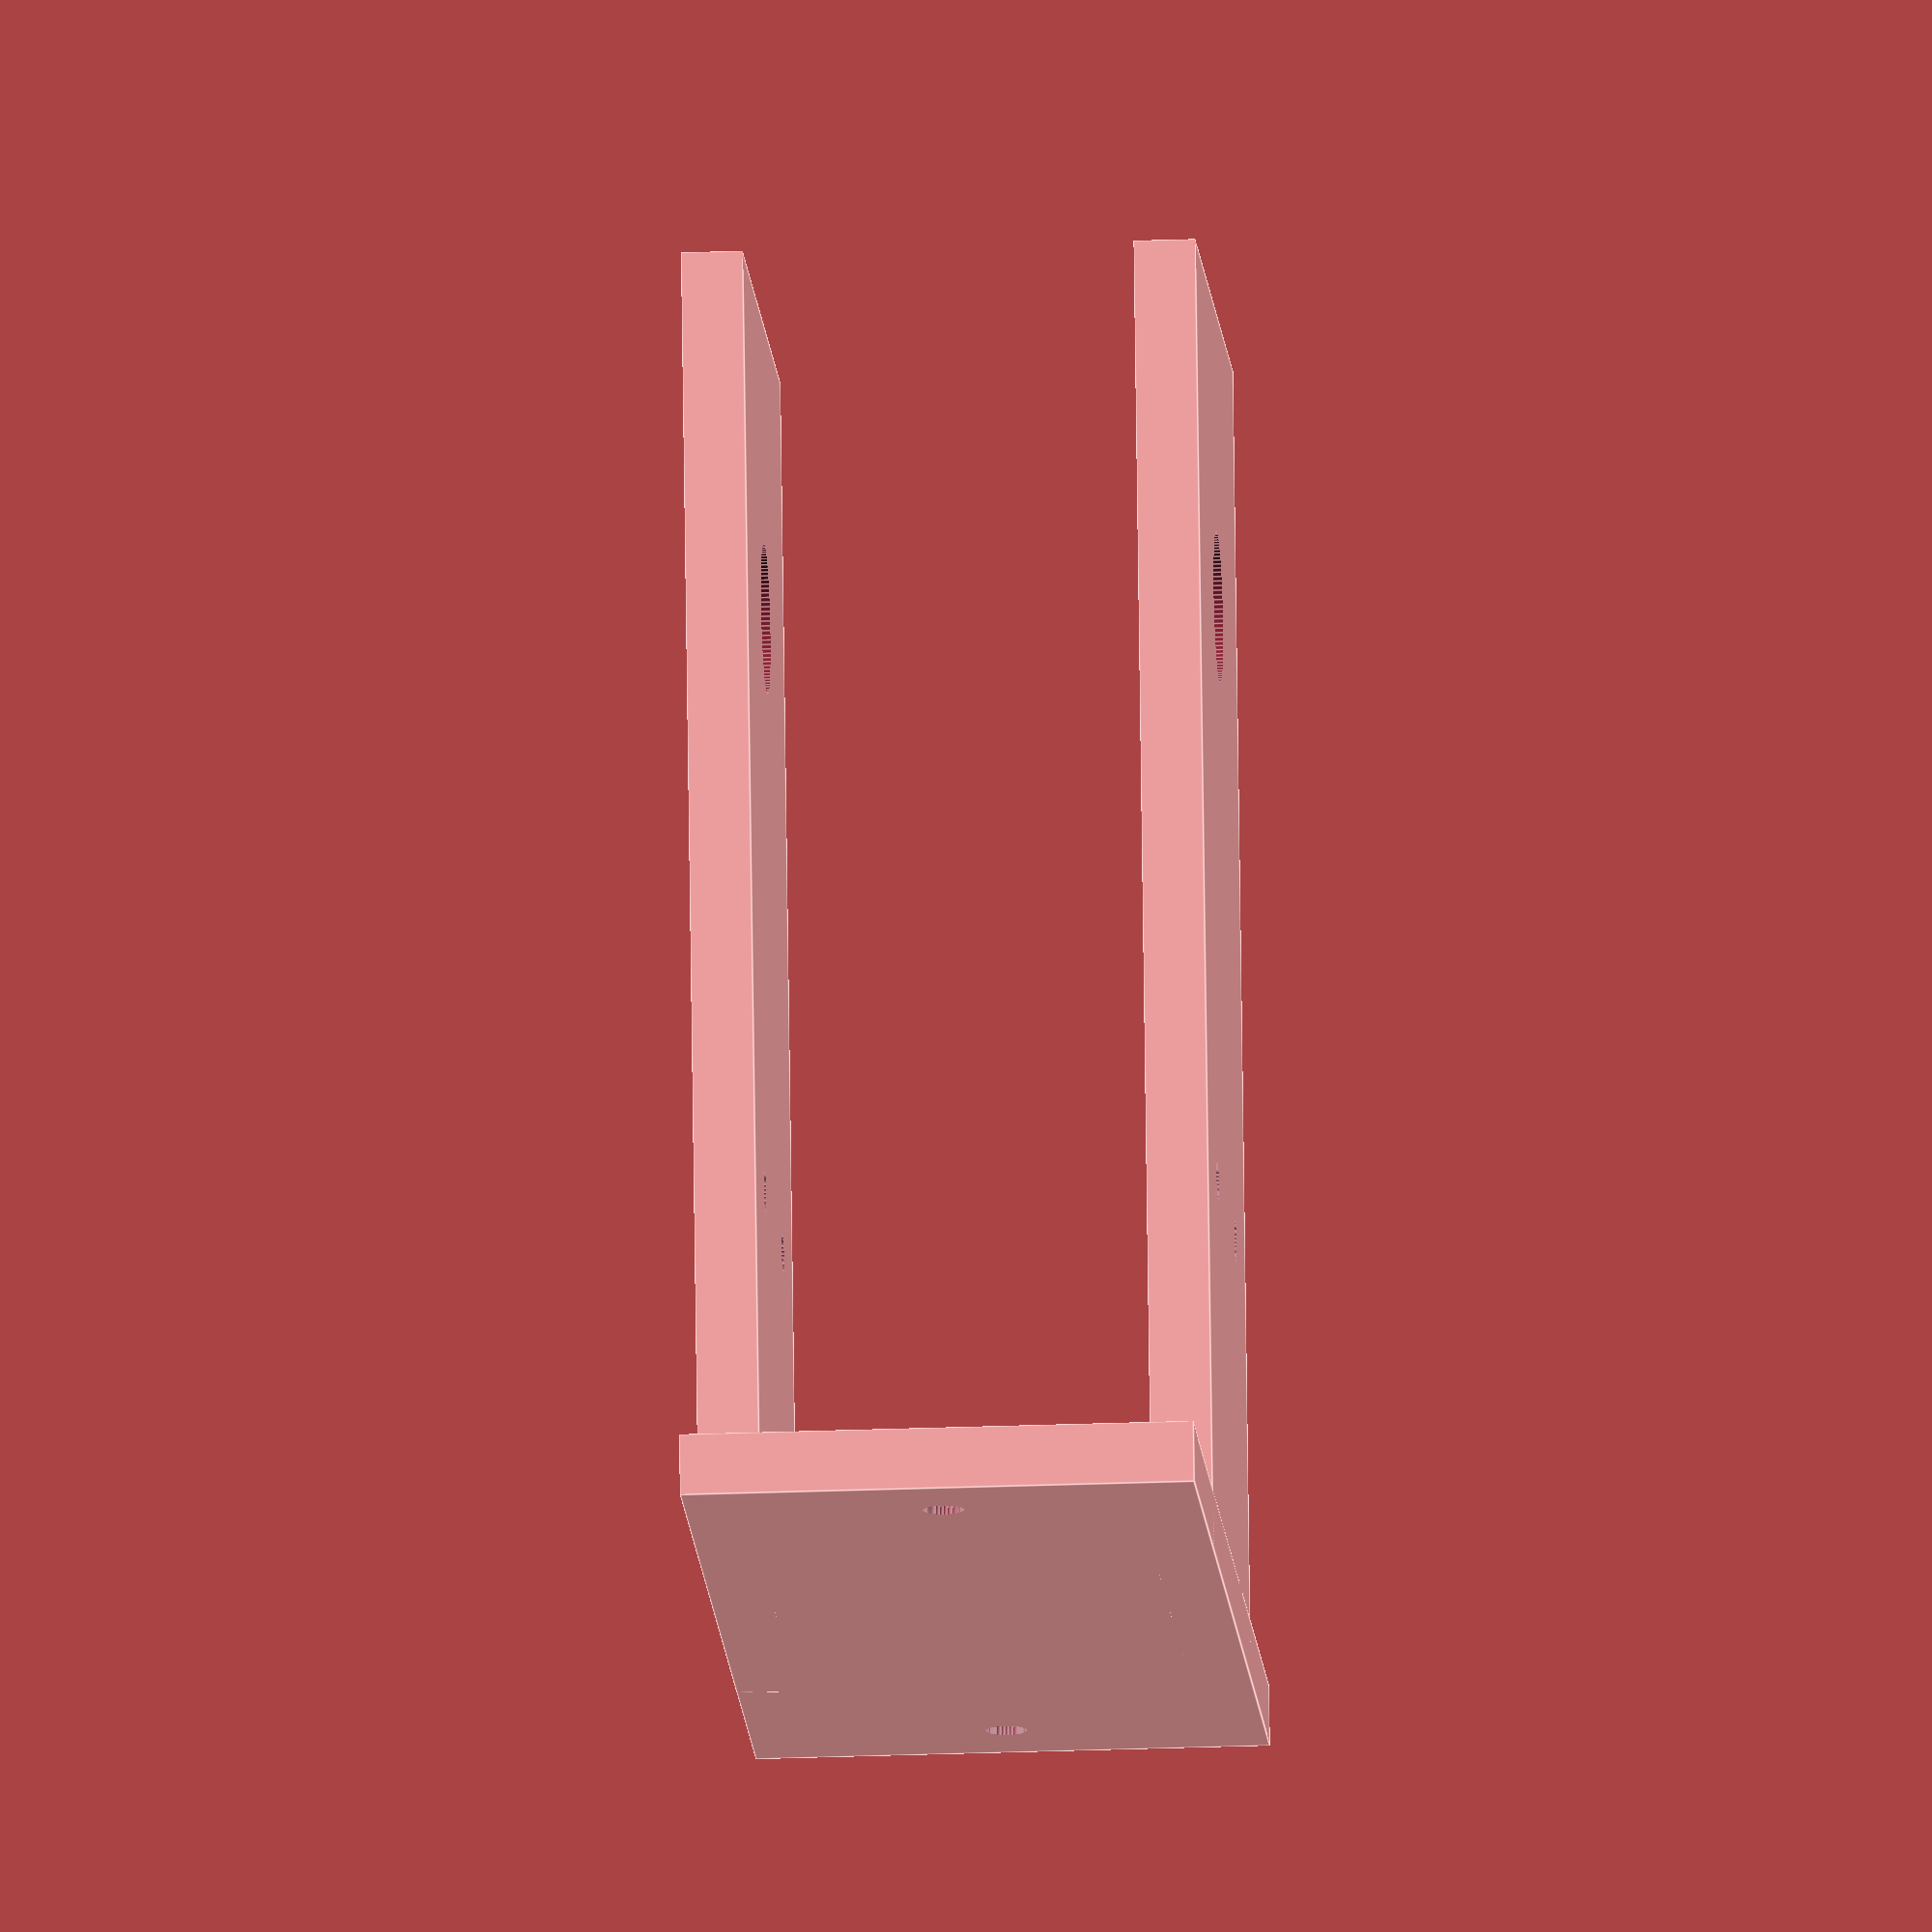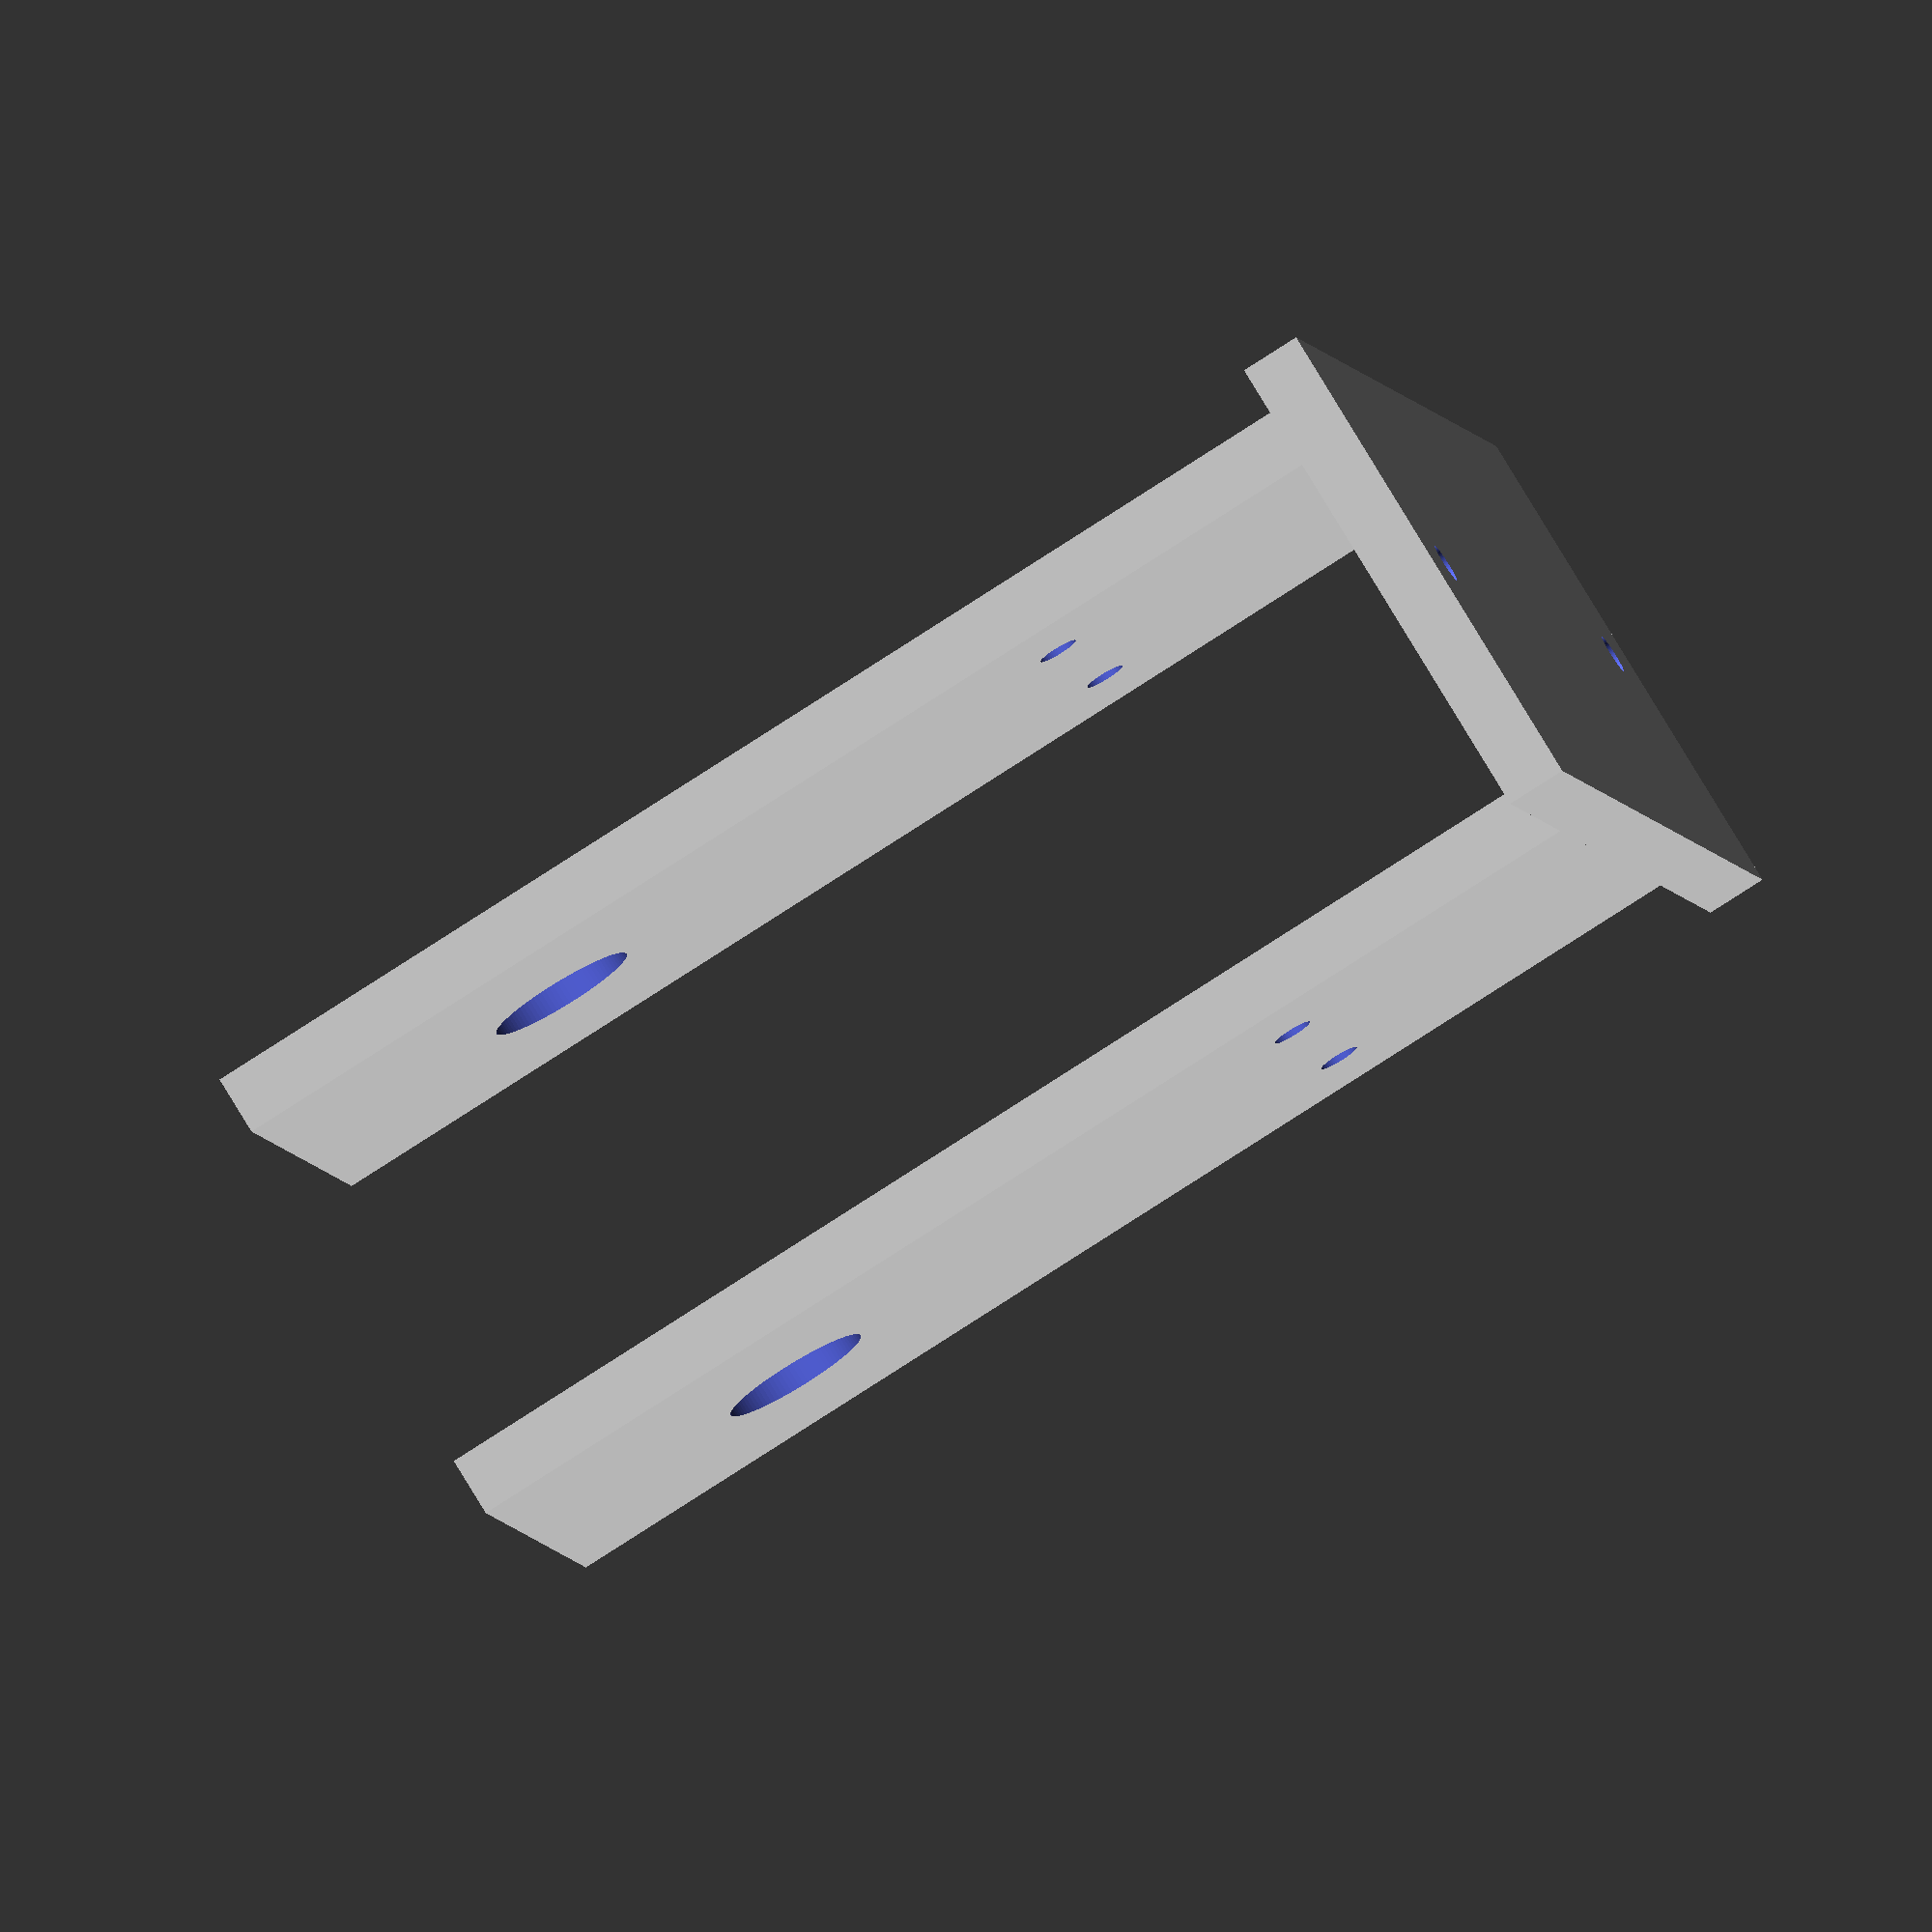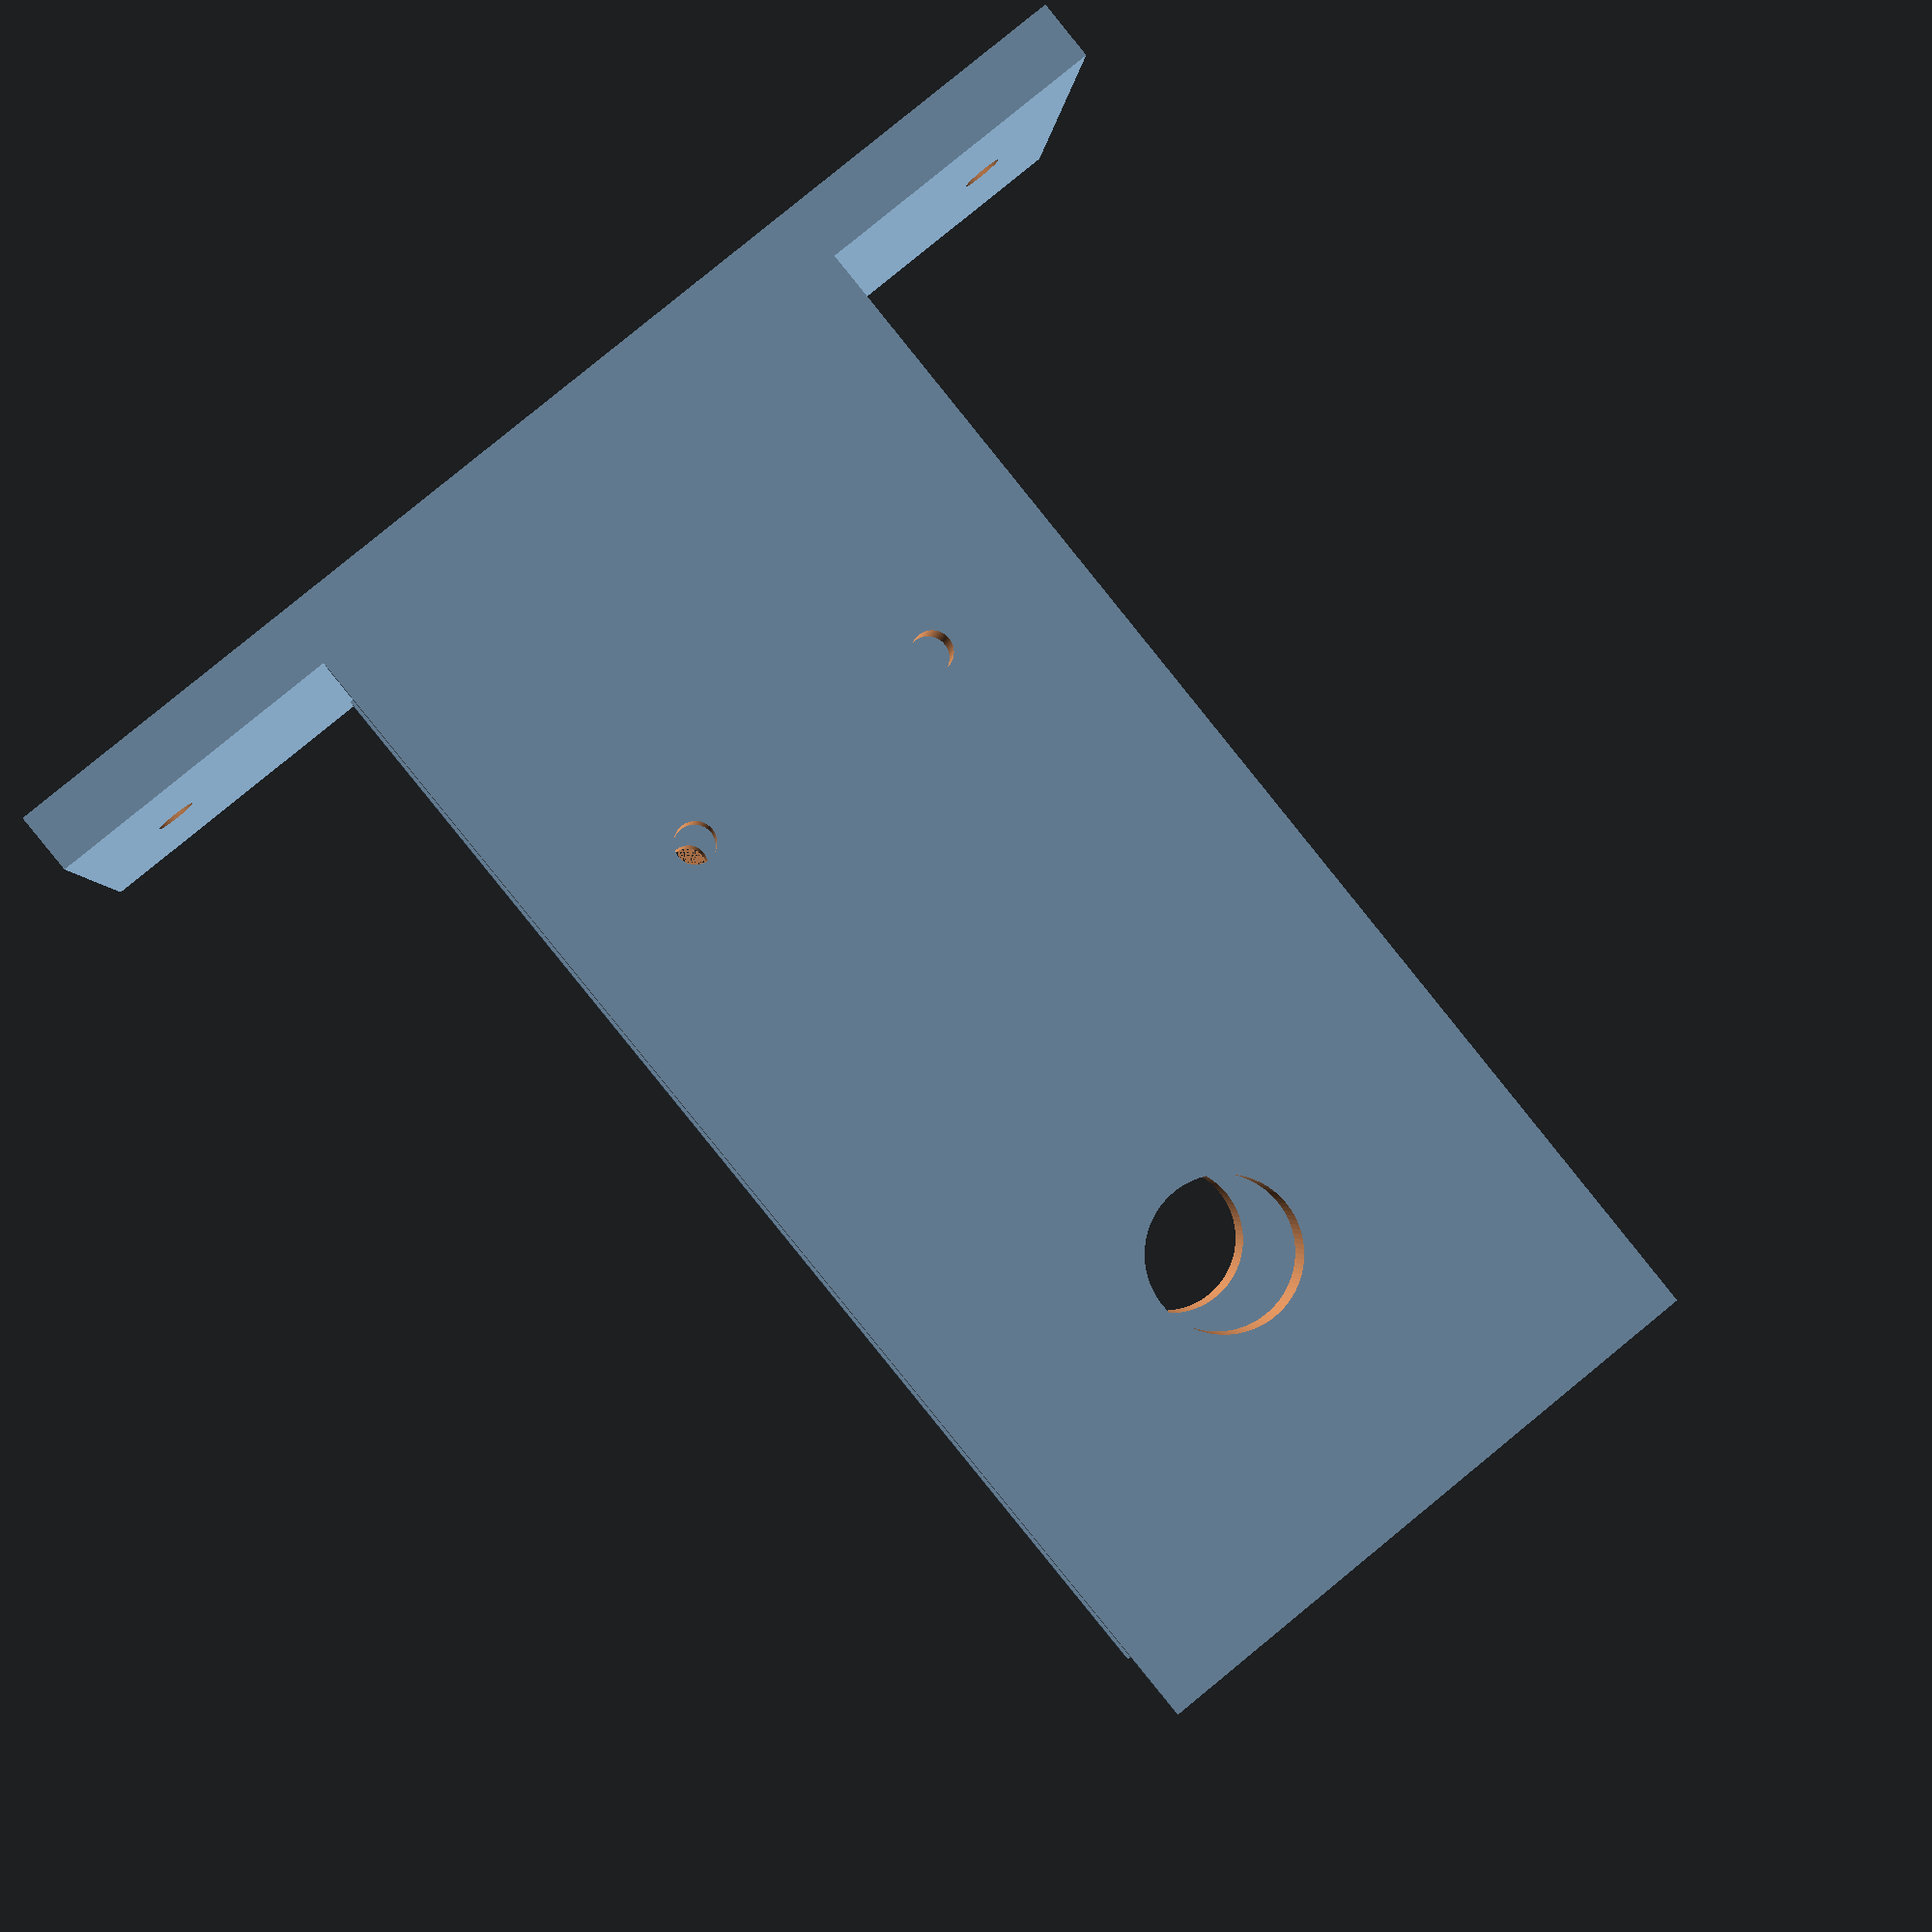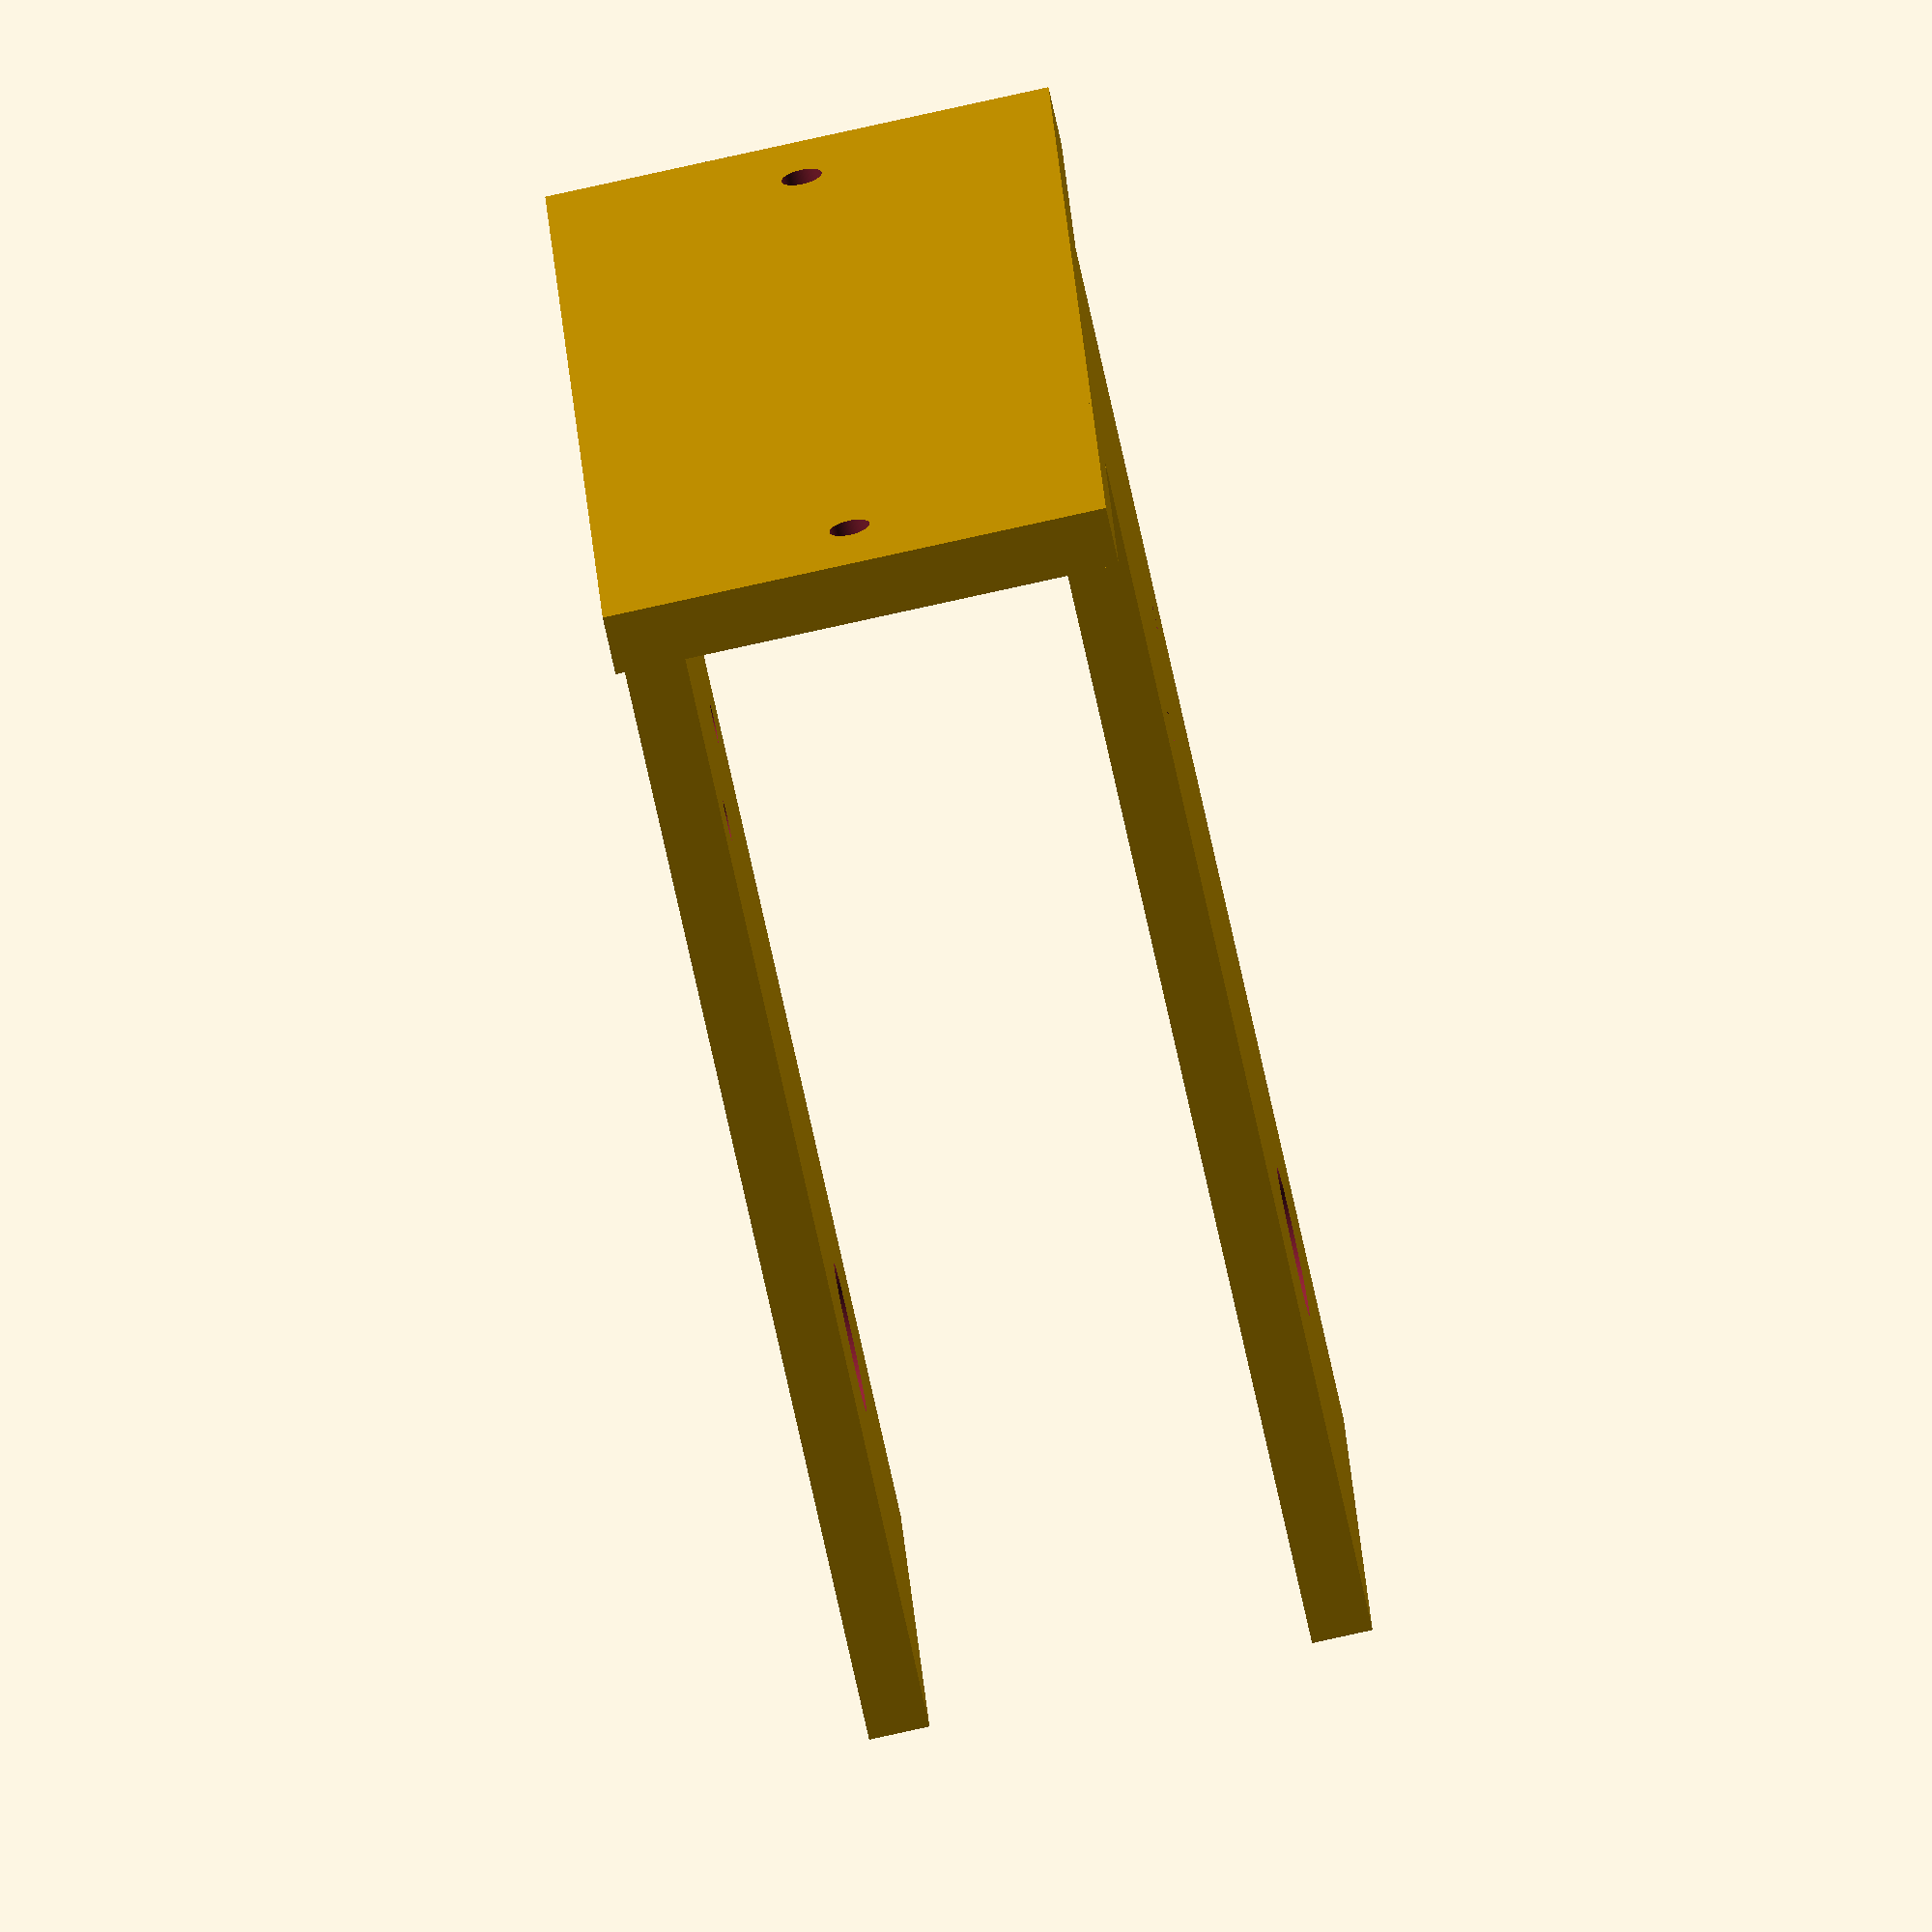
<openscad>

difference(){
	union(){        
        translate([0,0,0]){
           cube([30,65,3], center=false);
        }
        translate([0,0,22]){
           cube([30,65,3], center=false);
        }
        translate([-15,0,0]){
           cube([60,3,25], center=false);
        }
	}
	union() {
        translate([-10,10,12.5]){
            rotate(a = [90,0,0]) {
                cylinder(h=30, r=1, $fn=100, center=true);
            }
        }	
        translate([40,10,12.5]){
            rotate(a = [90,0,0]) {
                cylinder(h=30, r=1, $fn=100, center=true);
            }
        }	
        translate([8,20,-5]){
            rotate(a = [0,0,0]) {
                cylinder(h=30, r=1, $fn=100, center=false);
            }
        }	
        translate([22,20,-5]){
            rotate(a = [0,0,0]) {
                cylinder(h=30, r=1, $fn=100, center=false);
            }
        }	
        translate([15,50,-10]){
            rotate(a = [0,0,0]) {
                cylinder(h=40, r=3.7, $fn=100, center=false);
            }
        }	


	}
}

</openscad>
<views>
elev=24.7 azim=12.3 roll=93.6 proj=o view=edges
elev=280.8 azim=100.9 roll=148.9 proj=o view=solid
elev=181.5 azim=39.1 roll=4.1 proj=p view=wireframe
elev=82.3 azim=77.5 roll=282.4 proj=o view=wireframe
</views>
